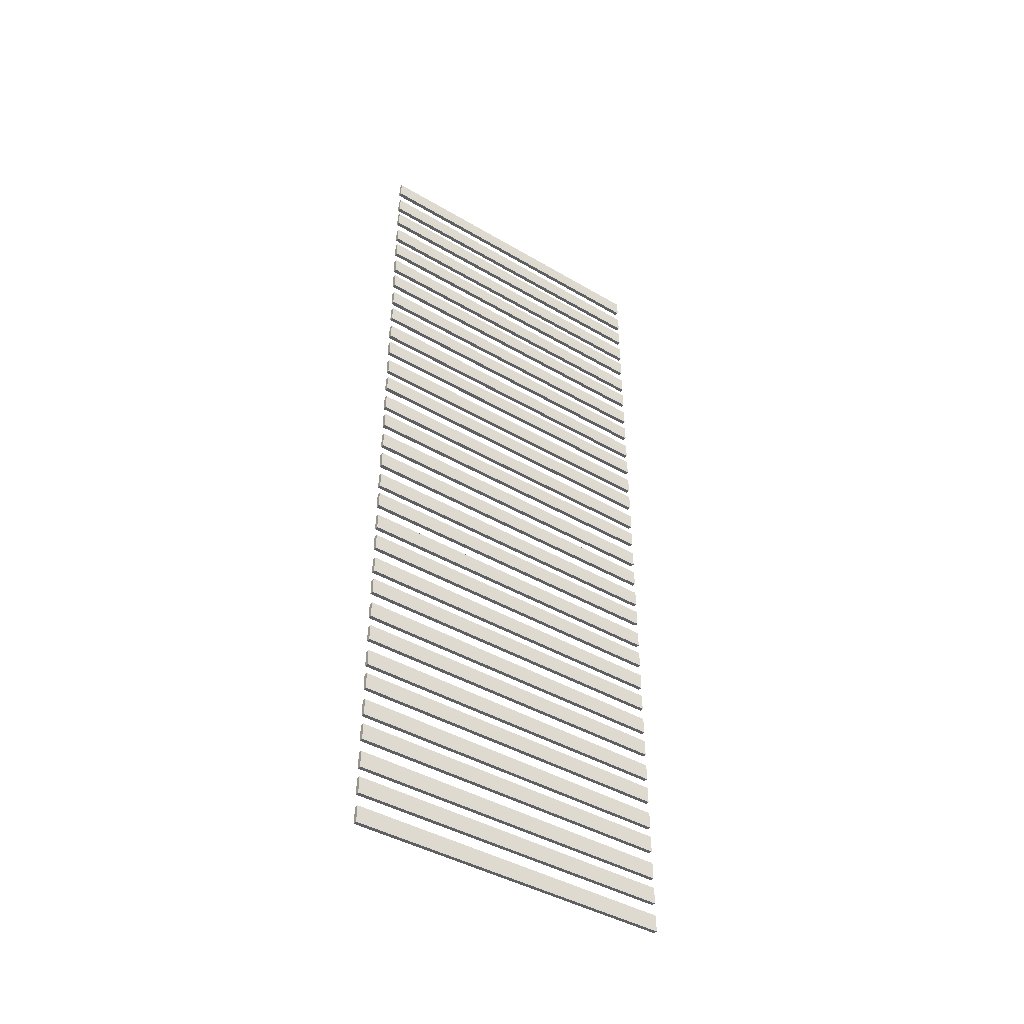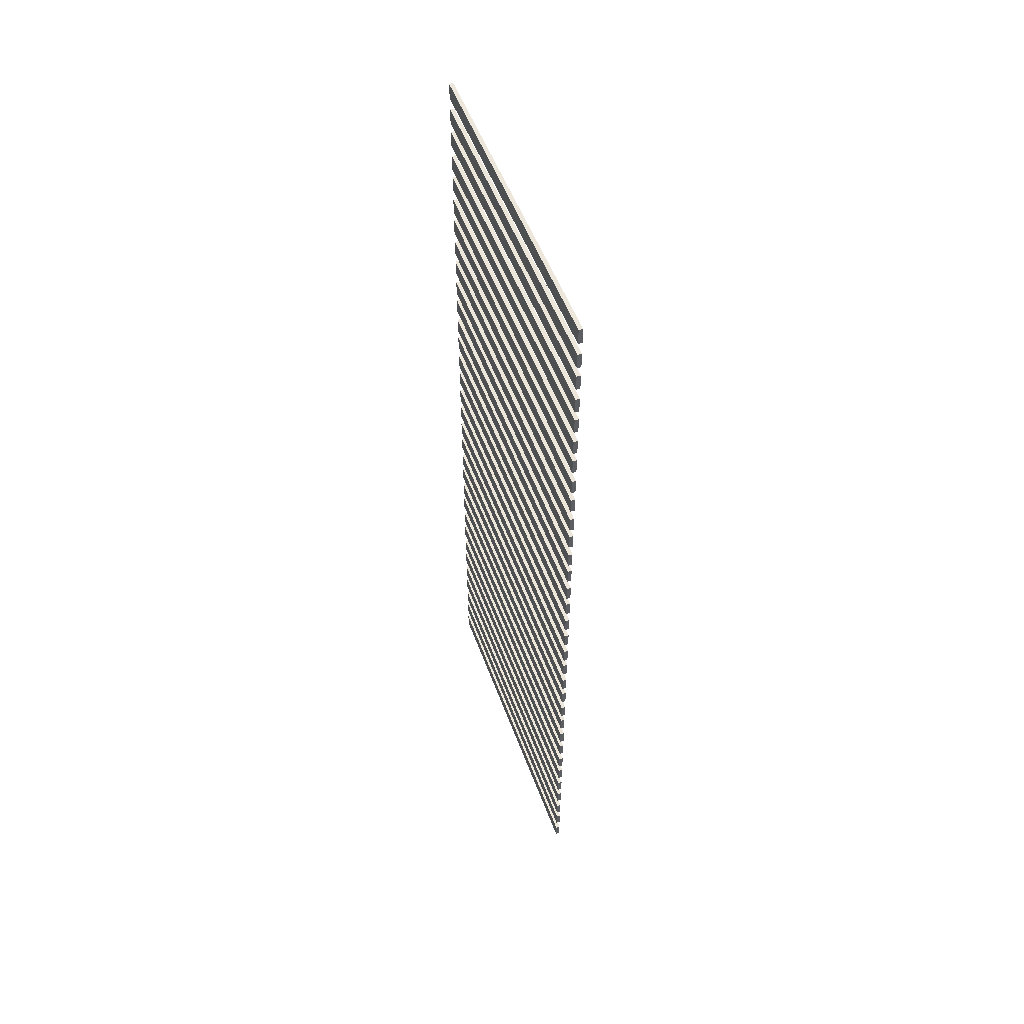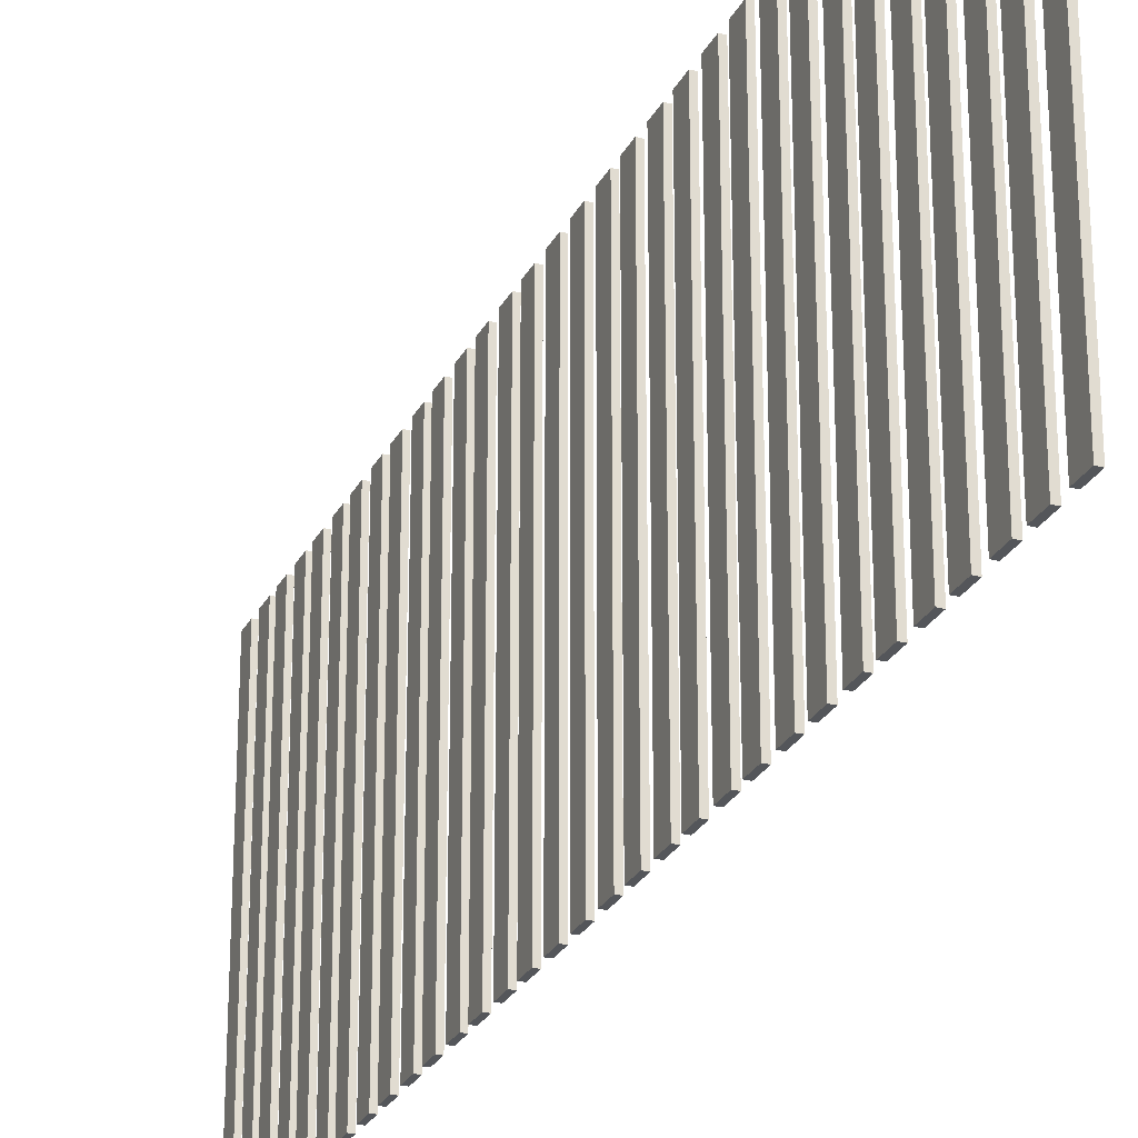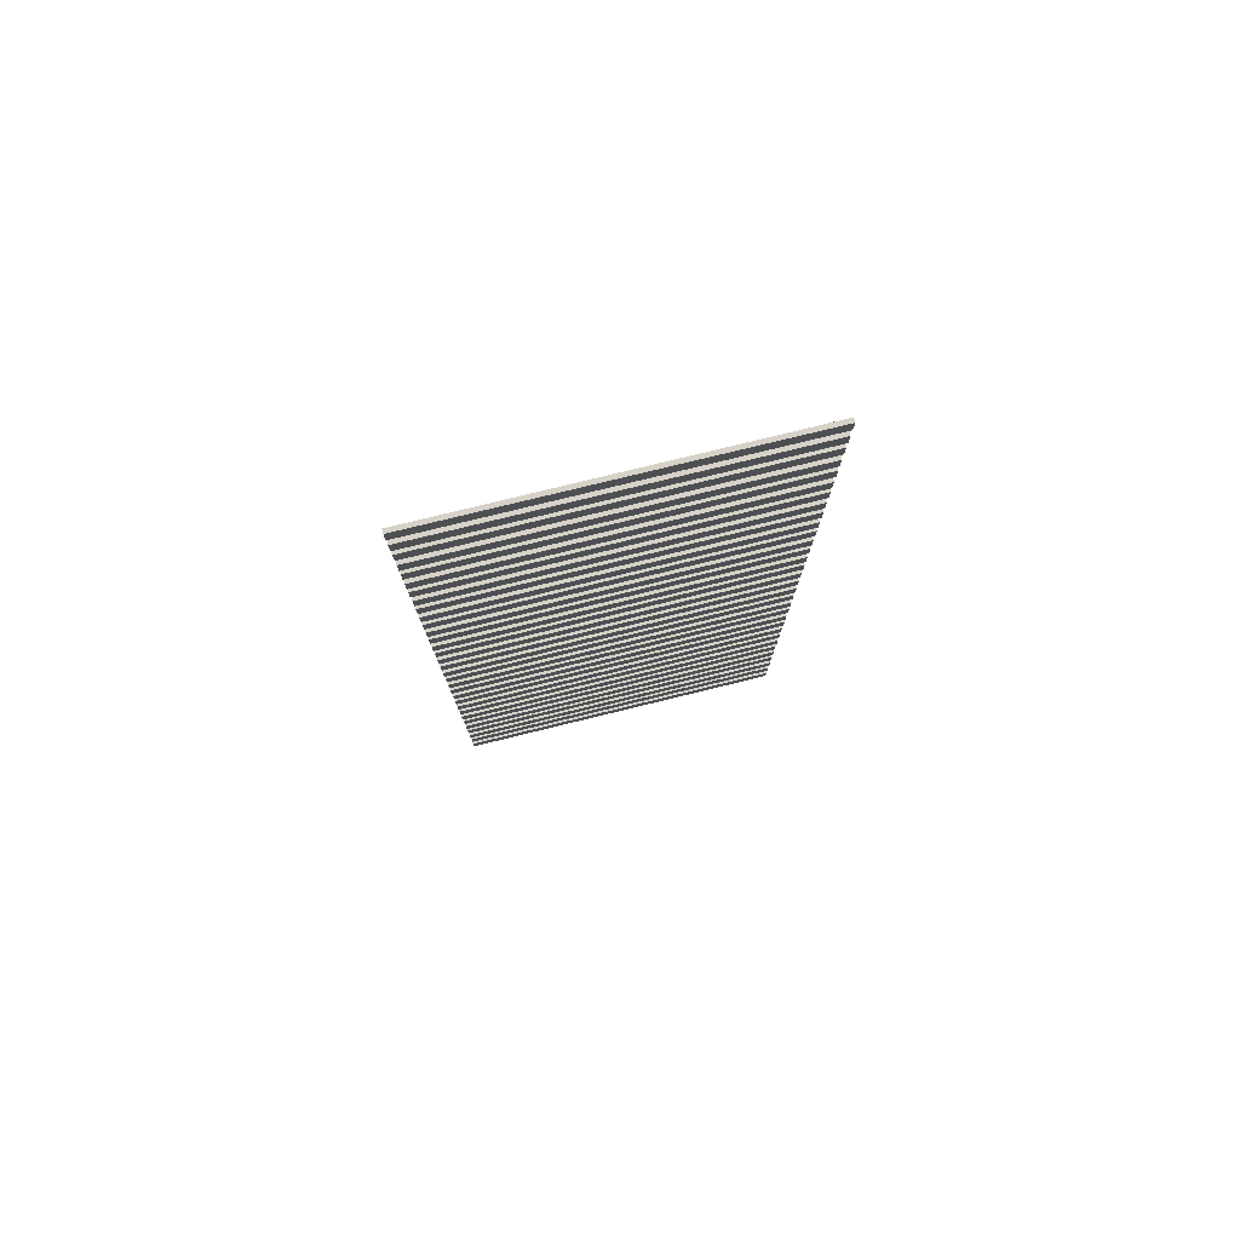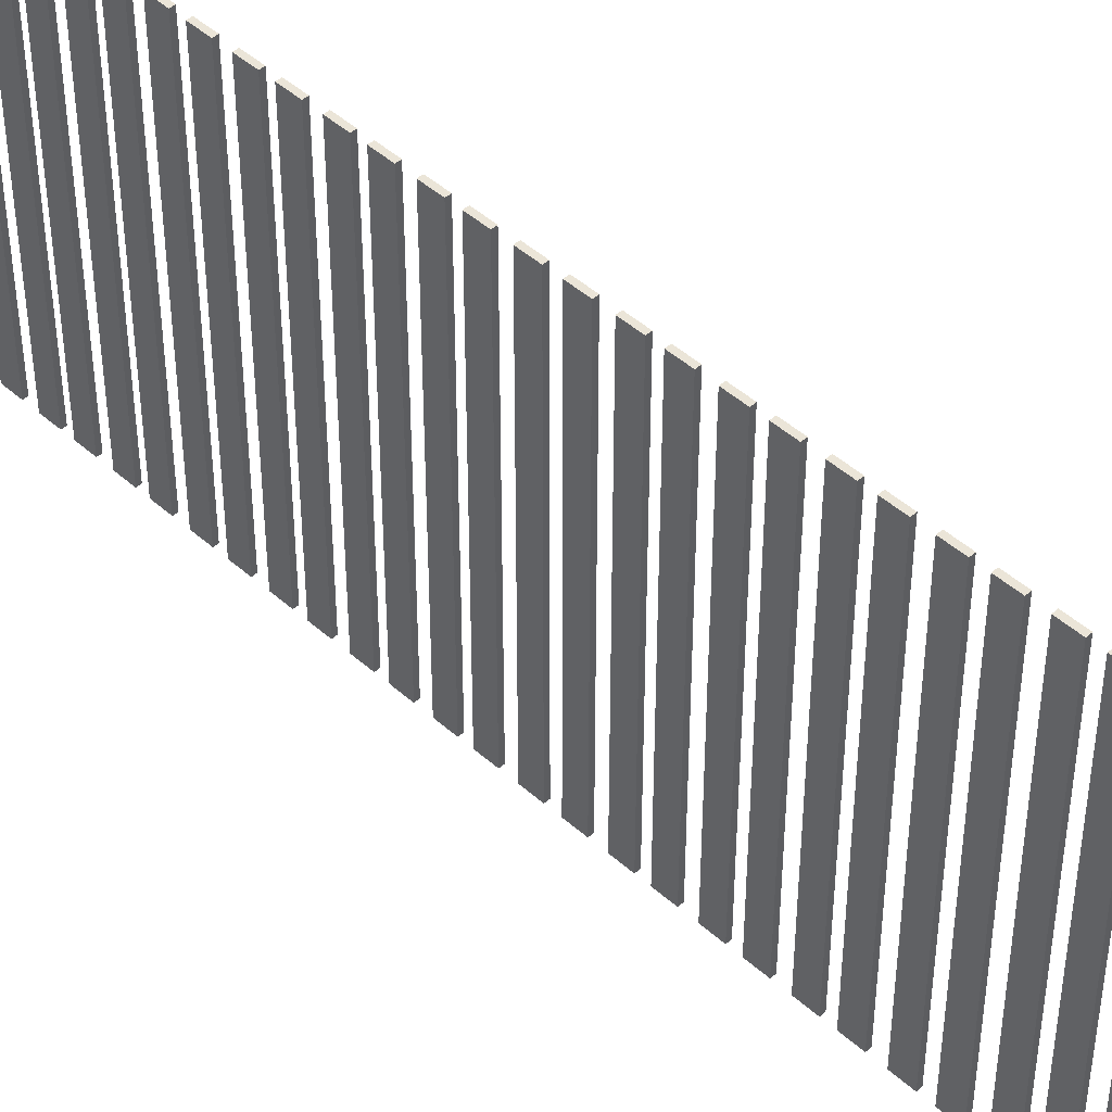
<metadata>
{"format":"obj","ext":"obj","renderer":"f3d","projection":"perspective","resolution":1024,"background":"white","views":[{"elev":-42.6,"azim":54.9,"up":"+Z"},{"elev":52.8,"azim":-19.9,"up":"+Z"},{"elev":-25.7,"azim":158.1,"up":"+Y"},{"elev":77.4,"azim":-103.8,"up":"+Z"},{"elev":46.0,"azim":-44.5,"up":"+Y"}]}
</metadata>
<code>
o Cube.029
v 0.02235 -1.848 -6.171
v 0.02235 -1.848 -5.984
v -0.02235 -1.848 -5.984
v -0.02235 -1.848 -6.171
v 0.02235 1.848 -6.171
v 0.02235 1.848 -5.984
v -0.02235 1.848 -5.984
v -0.02235 1.848 -6.171
v 0.02235 -1.848 -5.203
v 0.02235 -1.848 -5.016
v -0.02235 -1.848 -5.016
v -0.02235 -1.848 -5.203
v 0.02235 1.848 -5.203
v 0.02235 1.848 -5.016
v -0.02235 1.848 -5.016
v -0.02235 1.848 -5.203
v 0.02235 -1.848 -5.535
v 0.02235 -1.848 -5.348
v -0.02235 -1.848 -5.348
v -0.02235 -1.848 -5.535
v 0.02235 1.848 -5.535
v 0.02235 1.848 -5.348
v -0.02235 1.848 -5.348
v -0.02235 1.848 -5.535
v 0.02235 -1.848 -5.839
v 0.02235 -1.848 -5.652
v -0.02235 -1.848 -5.652
v -0.02235 -1.848 -5.839
v 0.02235 1.848 -5.839
v 0.02235 1.848 -5.652
v -0.02235 1.848 -5.652
v -0.02235 1.848 -5.839
v 0.02235 -1.848 -4.567
v 0.02235 -1.848 -4.38
v -0.02235 -1.848 -4.38
v -0.02235 -1.848 -4.567
v 0.02235 1.848 -4.567
v 0.02235 1.848 -4.38
v -0.02235 1.848 -4.38
v -0.02235 1.848 -4.567
v 0.02235 -1.848 -4.899
v 0.02235 -1.848 -4.712
v -0.02235 -1.848 -4.712
v -0.02235 -1.848 -4.899
v 0.02235 1.848 -4.899
v 0.02235 1.848 -4.712
v -0.02235 1.848 -4.712
v -0.02235 1.848 -4.899
v 0.02235 -1.848 -4.263
v 0.02235 -1.848 -4.076
v -0.02235 -1.848 -4.076
v -0.02235 -1.848 -4.263
v 0.02235 1.848 -4.263
v 0.02235 1.848 -4.076
v -0.02235 1.848 -4.076
v -0.02235 1.848 -4.263
v 0.02235 -1.848 -3.931
v 0.02235 -1.848 -3.744
v -0.02235 -1.848 -3.744
v -0.02235 -1.848 -3.931
v 0.02235 1.848 -3.931
v 0.02235 1.848 -3.744
v -0.02235 1.848 -3.744
v -0.02235 1.848 -3.931
v 0.02235 -1.848 -1.38
v 0.02235 -1.848 -1.193
v -0.02235 -1.848 -1.193
v -0.02235 -1.848 -1.38
v 0.02235 1.848 -1.38
v 0.02235 1.848 -1.193
v -0.02235 1.848 -1.193
v -0.02235 1.848 -1.38
v 0.02235 -1.848 -1.713
v 0.02235 -1.848 -1.526
v -0.02235 -1.848 -1.526
v -0.02235 -1.848 -1.713
v 0.02235 1.848 -1.713
v 0.02235 1.848 -1.526
v -0.02235 1.848 -1.526
v -0.02235 1.848 -1.713
v 0.02235 -1.848 -2.349
v 0.02235 -1.848 -2.162
v -0.02235 -1.848 -2.162
v -0.02235 -1.848 -2.349
v 0.02235 1.848 -2.349
v 0.02235 1.848 -2.162
v -0.02235 1.848 -2.162
v -0.02235 1.848 -2.349
v 0.02235 -1.848 -2.016
v 0.02235 -1.848 -1.829
v -0.02235 -1.848 -1.829
v -0.02235 -1.848 -2.016
v 0.02235 1.848 -2.016
v 0.02235 1.848 -1.829
v -0.02235 1.848 -1.829
v -0.02235 1.848 -2.016
v 0.02235 -1.848 -3.288
v 0.02235 -1.848 -3.101
v -0.02235 -1.848 -3.101
v -0.02235 -1.848 -3.288
v 0.02235 1.848 -3.288
v 0.02235 1.848 -3.101
v -0.02235 1.848 -3.101
v -0.02235 1.848 -3.288
v 0.02235 -1.848 -3.62
v 0.02235 -1.848 -3.433
v -0.02235 -1.848 -3.433
v -0.02235 -1.848 -3.62
v 0.02235 1.848 -3.62
v 0.02235 1.848 -3.433
v -0.02235 1.848 -3.433
v -0.02235 1.848 -3.62
v 0.02235 -1.848 -2.984
v 0.02235 -1.848 -2.797
v -0.02235 -1.848 -2.797
v -0.02235 -1.848 -2.984
v 0.02235 1.848 -2.984
v 0.02235 1.848 -2.797
v -0.02235 1.848 -2.797
v -0.02235 1.848 -2.984
v 0.02235 -1.848 -2.652
v 0.02235 -1.848 -2.465
v -0.02235 -1.848 -2.465
v -0.02235 -1.848 -2.652
v 0.02235 1.848 -2.652
v 0.02235 1.848 -2.465
v -0.02235 1.848 -2.465
v -0.02235 1.848 -2.652
v 0.02235 -1.848 2.457
v 0.02235 -1.848 2.644
v -0.02235 -1.848 2.644
v -0.02235 -1.848 2.457
v 0.02235 1.848 2.457
v 0.02235 1.848 2.644
v -0.02235 1.848 2.644
v -0.02235 1.848 2.457
v 0.02235 -1.848 2.125
v 0.02235 -1.848 2.312
v -0.02235 -1.848 2.312
v -0.02235 -1.848 2.125
v 0.02235 1.848 2.125
v 0.02235 1.848 2.312
v -0.02235 1.848 2.312
v -0.02235 1.848 2.125
v 0.02235 -1.848 1.489
v 0.02235 -1.848 1.676
v -0.02235 -1.848 1.676
v -0.02235 -1.848 1.489
v 0.02235 1.848 1.489
v 0.02235 1.848 1.676
v -0.02235 1.848 1.676
v -0.02235 1.848 1.489
v 0.02235 -1.848 1.821
v 0.02235 -1.848 2.008
v -0.02235 -1.848 2.008
v -0.02235 -1.848 1.821
v 0.02235 1.848 1.821
v 0.02235 1.848 2.008
v -0.02235 1.848 2.008
v -0.02235 1.848 1.821
v 0.02235 -1.848 3.093
v 0.02235 -1.848 3.28
v -0.02235 -1.848 3.28
v -0.02235 -1.848 3.093
v 0.02235 1.848 3.093
v 0.02235 1.848 3.28
v -0.02235 1.848 3.28
v -0.02235 1.848 3.093
v 0.02235 -1.848 2.761
v 0.02235 -1.848 2.948
v -0.02235 -1.848 2.948
v -0.02235 -1.848 2.761
v 0.02235 1.848 2.761
v 0.02235 1.848 2.948
v -0.02235 1.848 2.948
v -0.02235 1.848 2.761
v 0.02235 -1.848 3.396
v 0.02235 -1.848 3.583
v -0.02235 -1.848 3.583
v -0.02235 -1.848 3.396
v 0.02235 1.848 3.396
v 0.02235 1.848 3.583
v -0.02235 1.848 3.583
v -0.02235 1.848 3.396
v 0.02235 -1.848 3.729
v 0.02235 -1.848 3.916
v -0.02235 -1.848 3.916
v -0.02235 -1.848 3.729
v 0.02235 1.848 3.729
v 0.02235 1.848 3.916
v -0.02235 1.848 3.916
v -0.02235 1.848 3.729
v 0.02235 -1.848 1.178
v 0.02235 -1.848 1.365
v -0.02235 -1.848 1.365
v -0.02235 -1.848 1.178
v 0.02235 1.848 1.178
v 0.02235 1.848 1.365
v -0.02235 1.848 1.365
v -0.02235 1.848 1.178
v 0.02235 -1.848 0.8459
v 0.02235 -1.848 1.033
v -0.02235 -1.848 1.033
v -0.02235 -1.848 0.8459
v 0.02235 1.848 0.8459
v 0.02235 1.848 1.033
v -0.02235 1.848 1.033
v -0.02235 1.848 0.8459
v 0.02235 -1.848 0.21
v 0.02235 -1.848 0.3969
v -0.02235 -1.848 0.3969
v -0.02235 -1.848 0.21
v 0.02235 1.848 0.21
v 0.02235 1.848 0.3969
v -0.02235 1.848 0.3969
v -0.02235 1.848 0.21
v 0.02235 -1.848 0.5424
v 0.02235 -1.848 0.7293
v -0.02235 -1.848 0.7293
v -0.02235 -1.848 0.5424
v 0.02235 1.848 0.5424
v 0.02235 1.848 0.7293
v -0.02235 1.848 0.7293
v -0.02235 1.848 0.5424
v 0.02235 -1.848 -0.7293
v 0.02235 -1.848 -0.5424
v -0.02235 -1.848 -0.5424
v -0.02235 -1.848 -0.7293
v 0.02235 1.848 -0.7293
v 0.02235 1.848 -0.5424
v -0.02235 1.848 -0.5424
v -0.02235 1.848 -0.7293
v 0.02235 -1.848 -1.062
v 0.02235 -1.848 -0.8748
v -0.02235 -1.848 -0.8748
v -0.02235 -1.848 -1.062
v 0.02235 1.848 -1.062
v 0.02235 1.848 -0.8748
v -0.02235 1.848 -0.8748
v -0.02235 1.848 -1.062
v 0.02235 -1.848 -0.4259
v 0.02235 -1.848 -0.2389
v -0.02235 -1.848 -0.2389
v -0.02235 -1.848 -0.4259
v 0.02235 1.848 -0.4259
v 0.02235 1.848 -0.2389
v -0.02235 1.848 -0.2389
v -0.02235 1.848 -0.4259
v 0.02235 -1.848 -0.09347
v 0.02235 -1.848 0.09347
v -0.02235 -1.848 0.09347
v -0.02235 -1.848 -0.09347
v 0.02235 1.848 -0.09347
v 0.02235 1.848 0.09347
v -0.02235 1.848 0.09347
v -0.02235 1.848 -0.09347
f 2 4 1
f 8 6 5
f 5 2 1
f 6 3 2
f 7 4 3
f 5 4 8
f 10 12 9
f 16 14 13
f 13 10 9
f 14 11 10
f 15 12 11
f 13 12 16
f 18 20 17
f 24 22 21
f 21 18 17
f 22 19 18
f 23 20 19
f 21 20 24
f 26 28 25
f 32 30 29
f 29 26 25
f 30 27 26
f 31 28 27
f 29 28 32
f 34 36 33
f 40 38 37
f 37 34 33
f 38 35 34
f 39 36 35
f 37 36 40
f 42 44 41
f 48 46 45
f 45 42 41
f 46 43 42
f 47 44 43
f 45 44 48
f 50 52 49
f 56 54 53
f 53 50 49
f 54 51 50
f 55 52 51
f 53 52 56
f 58 60 57
f 64 62 61
f 61 58 57
f 62 59 58
f 63 60 59
f 61 60 64
f 66 68 65
f 72 70 69
f 69 66 65
f 70 67 66
f 71 68 67
f 69 68 72
f 74 76 73
f 80 78 77
f 77 74 73
f 78 75 74
f 79 76 75
f 77 76 80
f 82 84 81
f 88 86 85
f 85 82 81
f 86 83 82
f 87 84 83
f 85 84 88
f 90 92 89
f 96 94 93
f 93 90 89
f 94 91 90
f 95 92 91
f 93 92 96
f 98 100 97
f 104 102 101
f 101 98 97
f 102 99 98
f 103 100 99
f 101 100 104
f 106 108 105
f 112 110 109
f 109 106 105
f 110 107 106
f 111 108 107
f 109 108 112
f 114 116 113
f 120 118 117
f 117 114 113
f 118 115 114
f 119 116 115
f 117 116 120
f 122 124 121
f 128 126 125
f 125 122 121
f 126 123 122
f 127 124 123
f 125 124 128
f 130 132 129
f 136 134 133
f 133 130 129
f 134 131 130
f 135 132 131
f 133 132 136
f 138 140 137
f 144 142 141
f 141 138 137
f 142 139 138
f 143 140 139
f 141 140 144
f 146 148 145
f 152 150 149
f 149 146 145
f 150 147 146
f 151 148 147
f 149 148 152
f 154 156 153
f 160 158 157
f 157 154 153
f 158 155 154
f 159 156 155
f 157 156 160
f 162 164 161
f 168 166 165
f 165 162 161
f 166 163 162
f 167 164 163
f 165 164 168
f 170 172 169
f 176 174 173
f 173 170 169
f 174 171 170
f 175 172 171
f 173 172 176
f 178 180 177
f 184 182 181
f 181 178 177
f 182 179 178
f 183 180 179
f 181 180 184
f 186 188 185
f 192 190 189
f 189 186 185
f 190 187 186
f 191 188 187
f 189 188 192
f 194 196 193
f 200 198 197
f 197 194 193
f 198 195 194
f 199 196 195
f 197 196 200
f 202 204 201
f 208 206 205
f 205 202 201
f 206 203 202
f 207 204 203
f 205 204 208
f 210 212 209
f 216 214 213
f 213 210 209
f 214 211 210
f 215 212 211
f 213 212 216
f 218 220 217
f 224 222 221
f 221 218 217
f 222 219 218
f 223 220 219
f 221 220 224
f 226 228 225
f 232 230 229
f 229 226 225
f 230 227 226
f 231 228 227
f 229 228 232
f 234 236 233
f 240 238 237
f 237 234 233
f 238 235 234
f 239 236 235
f 237 236 240
f 242 244 241
f 248 246 245
f 245 242 241
f 246 243 242
f 247 244 243
f 245 244 248
f 250 252 249
f 256 254 253
f 253 250 249
f 254 251 250
f 255 252 251
f 253 252 256
f 2 3 4
f 8 7 6
f 5 6 2
f 6 7 3
f 7 8 4
f 5 1 4
f 10 11 12
f 16 15 14
f 13 14 10
f 14 15 11
f 15 16 12
f 13 9 12
f 18 19 20
f 24 23 22
f 21 22 18
f 22 23 19
f 23 24 20
f 21 17 20
f 26 27 28
f 32 31 30
f 29 30 26
f 30 31 27
f 31 32 28
f 29 25 28
f 34 35 36
f 40 39 38
f 37 38 34
f 38 39 35
f 39 40 36
f 37 33 36
f 42 43 44
f 48 47 46
f 45 46 42
f 46 47 43
f 47 48 44
f 45 41 44
f 50 51 52
f 56 55 54
f 53 54 50
f 54 55 51
f 55 56 52
f 53 49 52
f 58 59 60
f 64 63 62
f 61 62 58
f 62 63 59
f 63 64 60
f 61 57 60
f 66 67 68
f 72 71 70
f 69 70 66
f 70 71 67
f 71 72 68
f 69 65 68
f 74 75 76
f 80 79 78
f 77 78 74
f 78 79 75
f 79 80 76
f 77 73 76
f 82 83 84
f 88 87 86
f 85 86 82
f 86 87 83
f 87 88 84
f 85 81 84
f 90 91 92
f 96 95 94
f 93 94 90
f 94 95 91
f 95 96 92
f 93 89 92
f 98 99 100
f 104 103 102
f 101 102 98
f 102 103 99
f 103 104 100
f 101 97 100
f 106 107 108
f 112 111 110
f 109 110 106
f 110 111 107
f 111 112 108
f 109 105 108
f 114 115 116
f 120 119 118
f 117 118 114
f 118 119 115
f 119 120 116
f 117 113 116
f 122 123 124
f 128 127 126
f 125 126 122
f 126 127 123
f 127 128 124
f 125 121 124
f 130 131 132
f 136 135 134
f 133 134 130
f 134 135 131
f 135 136 132
f 133 129 132
f 138 139 140
f 144 143 142
f 141 142 138
f 142 143 139
f 143 144 140
f 141 137 140
f 146 147 148
f 152 151 150
f 149 150 146
f 150 151 147
f 151 152 148
f 149 145 148
f 154 155 156
f 160 159 158
f 157 158 154
f 158 159 155
f 159 160 156
f 157 153 156
f 162 163 164
f 168 167 166
f 165 166 162
f 166 167 163
f 167 168 164
f 165 161 164
f 170 171 172
f 176 175 174
f 173 174 170
f 174 175 171
f 175 176 172
f 173 169 172
f 178 179 180
f 184 183 182
f 181 182 178
f 182 183 179
f 183 184 180
f 181 177 180
f 186 187 188
f 192 191 190
f 189 190 186
f 190 191 187
f 191 192 188
f 189 185 188
f 194 195 196
f 200 199 198
f 197 198 194
f 198 199 195
f 199 200 196
f 197 193 196
f 202 203 204
f 208 207 206
f 205 206 202
f 206 207 203
f 207 208 204
f 205 201 204
f 210 211 212
f 216 215 214
f 213 214 210
f 214 215 211
f 215 216 212
f 213 209 212
f 218 219 220
f 224 223 222
f 221 222 218
f 222 223 219
f 223 224 220
f 221 217 220
f 226 227 228
f 232 231 230
f 229 230 226
f 230 231 227
f 231 232 228
f 229 225 228
f 234 235 236
f 240 239 238
f 237 238 234
f 238 239 235
f 239 240 236
f 237 233 236
f 242 243 244
f 248 247 246
f 245 246 242
f 246 247 243
f 247 248 244
f 245 241 244
f 250 251 252
f 256 255 254
f 253 254 250
f 254 255 251
f 255 256 252
f 253 249 252

</code>
